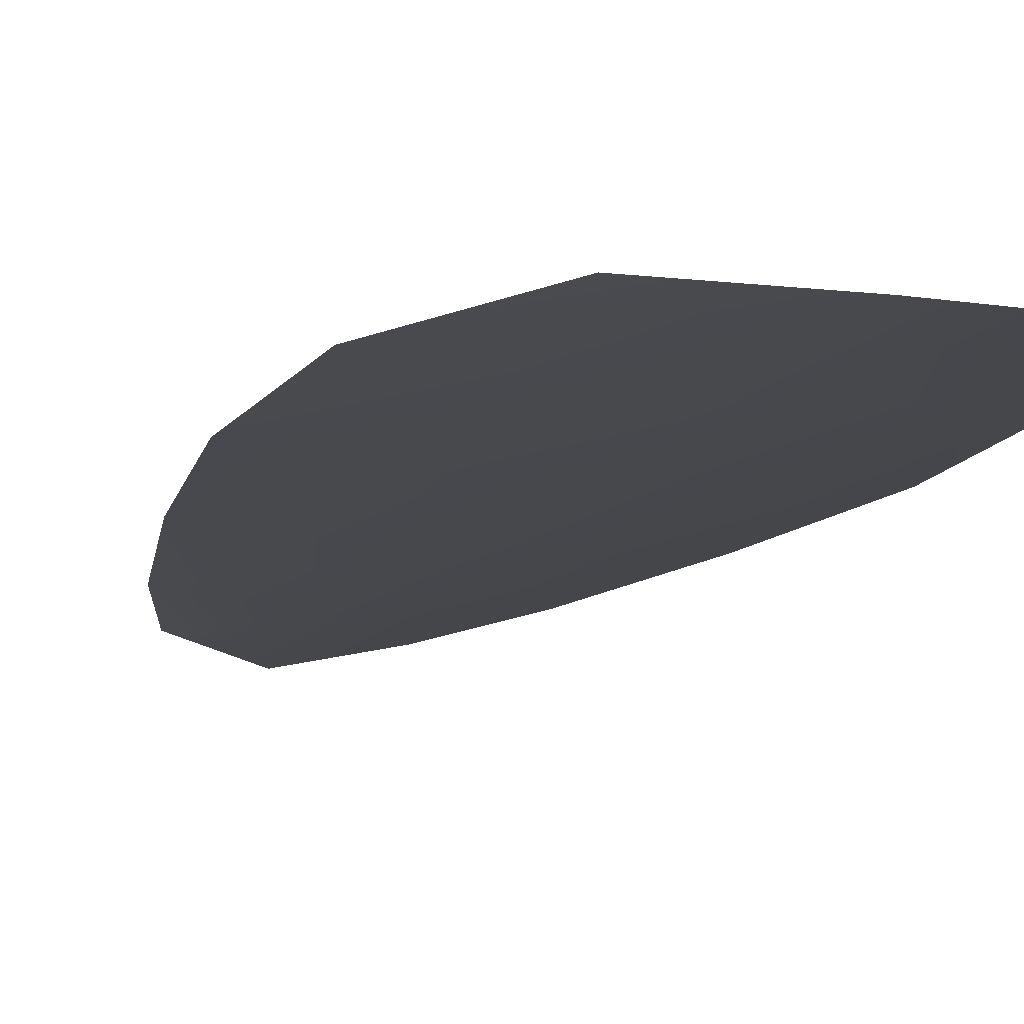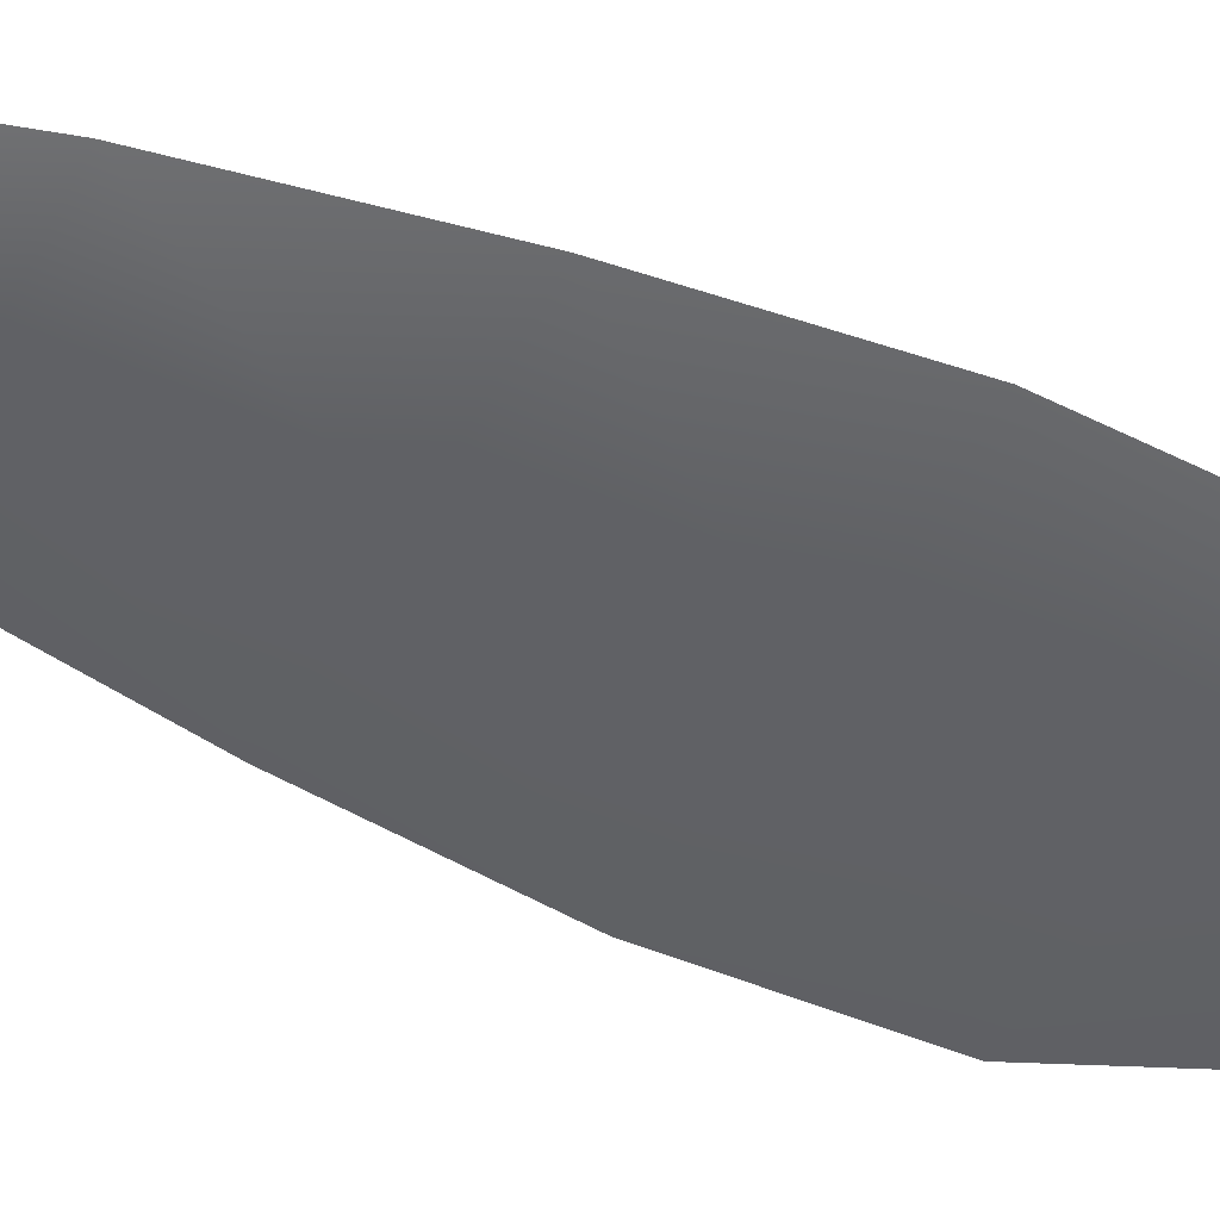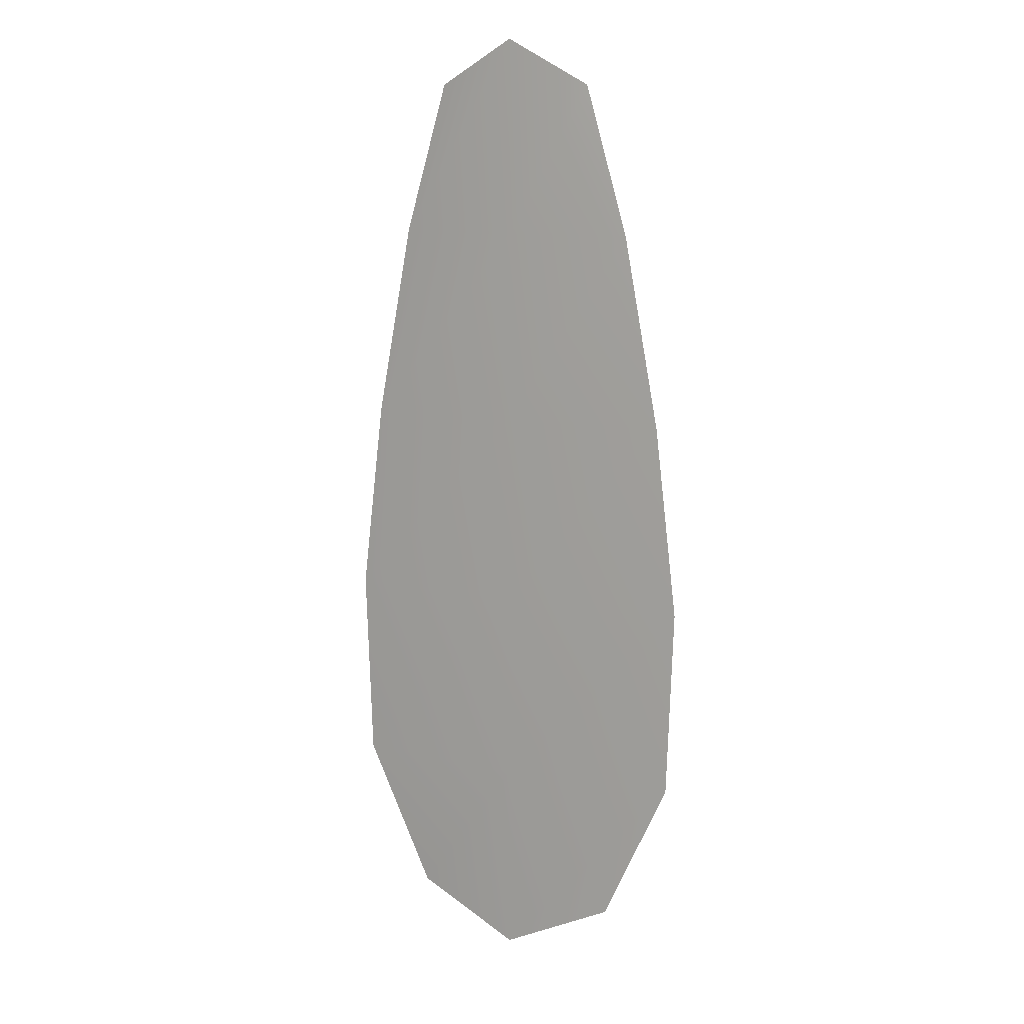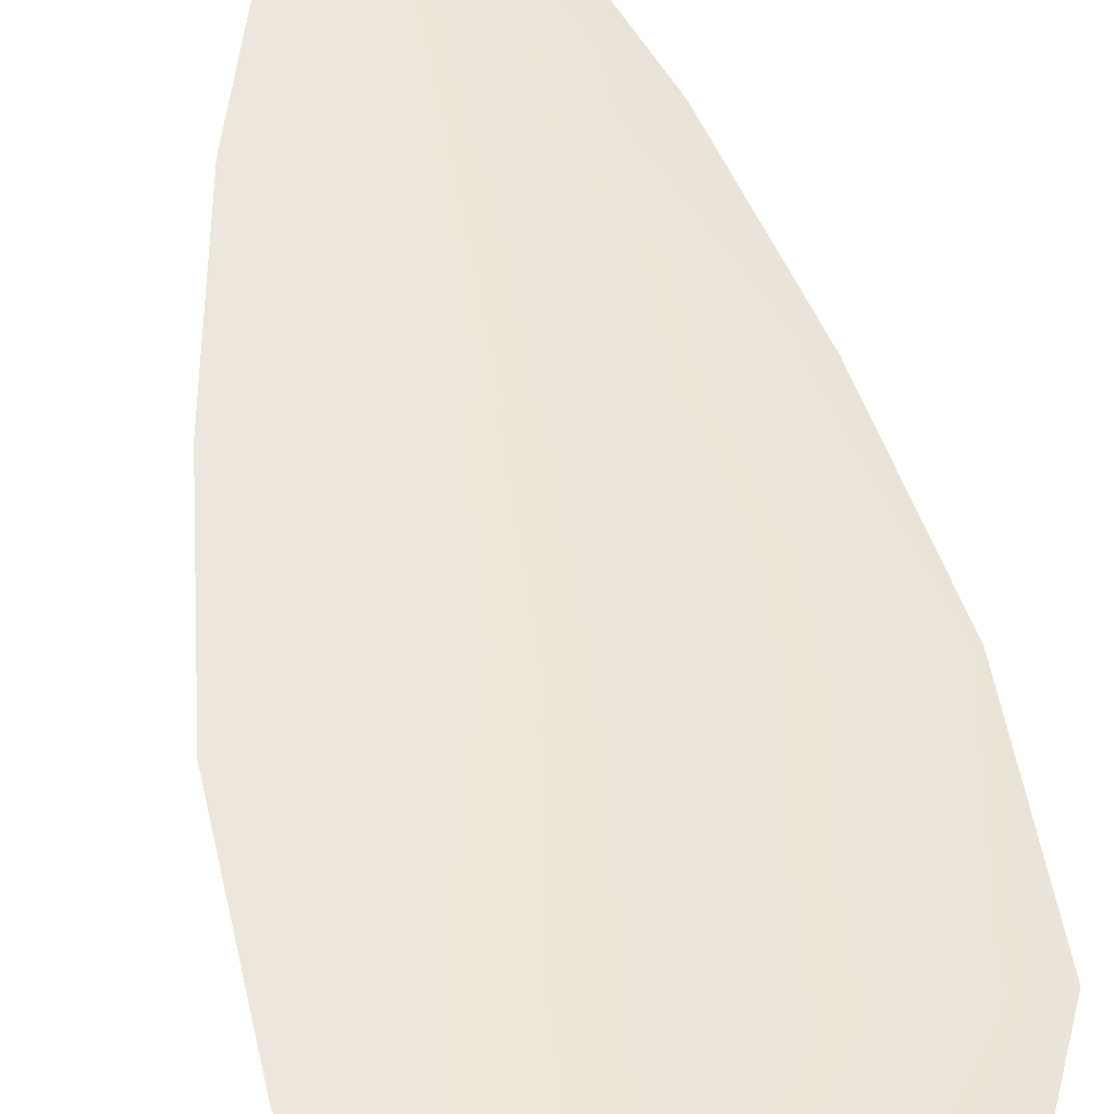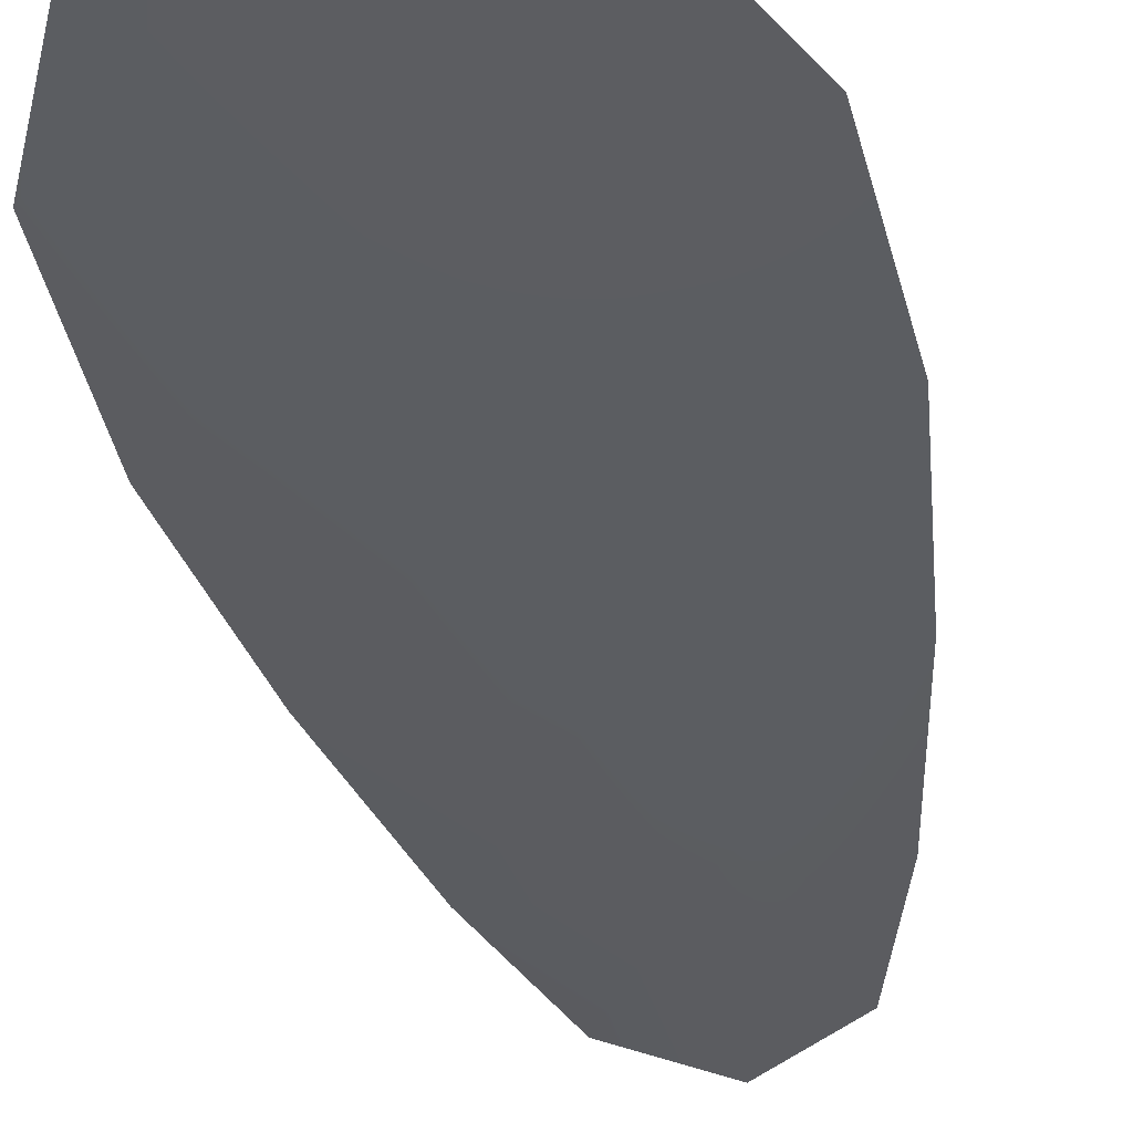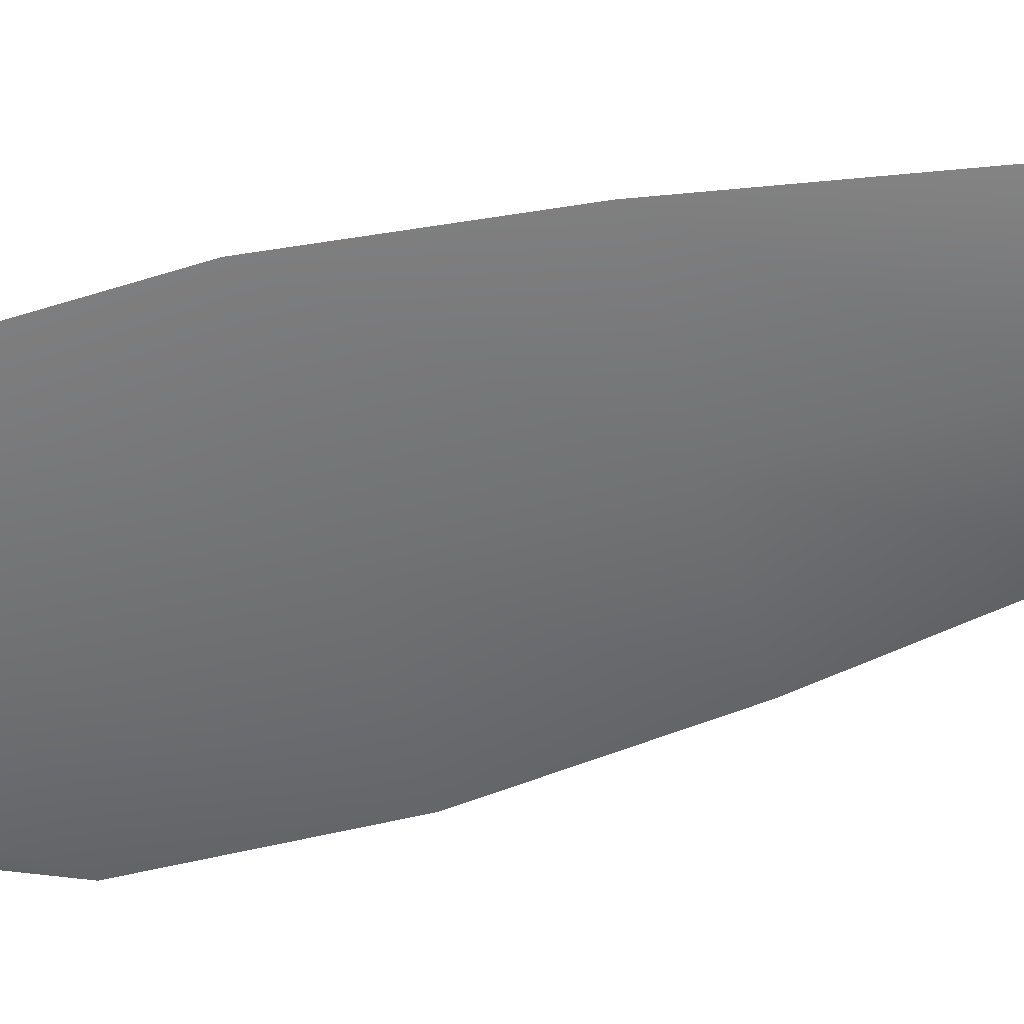
<metadata>
{"format":"obj","ext":"obj","renderer":"f3d","projection":"perspective","resolution":1024,"background":"white","views":[{"elev":-11.5,"azim":-18.3,"up":"+Z"},{"elev":-48.8,"azim":-117.2,"up":"+Z"},{"elev":12.6,"azim":-155.3,"up":"+Y"},{"elev":48.6,"azim":-10.5,"up":"+Z"},{"elev":-35.9,"azim":11.8,"up":"+Z"},{"elev":-55.5,"azim":106.4,"up":"+Z"}]}
</metadata>
<code>
o feather_flight_secondary_017
v 0.03637 0.09693 0.03565
v 0.03231 0.09693 0.03565
v 0.03712 0.07443 0.03565
v 0.03157 0.07443 0.03565
v 0.03434 0.09808 0.03533
v 0.03434 0.07318 0.03533
v 0.03748 0.09312 0.03565
v 0.03841 0.08816 0.03565
v 0.039 0.0832 0.03565
v 0.03884 0.07824 0.03565
v 0.02985 0.07824 0.03565
v 0.02968 0.0832 0.03565
v 0.03027 0.08816 0.03565
v 0.0312 0.09312 0.03565
v 0.03434 0.09312 0.03533
v 0.03434 0.08816 0.03533
v 0.03434 0.0832 0.03533
v 0.03434 0.07824 0.03533
f 18 10 3 6
f 11 18 6 4
f 5 1 7 15
f 15 7 8 16
f 16 8 9 17
f 17 9 10 18
f 2 5 15 14
f 14 15 16 13
f 13 16 17 12
f 12 17 18 11

</code>
